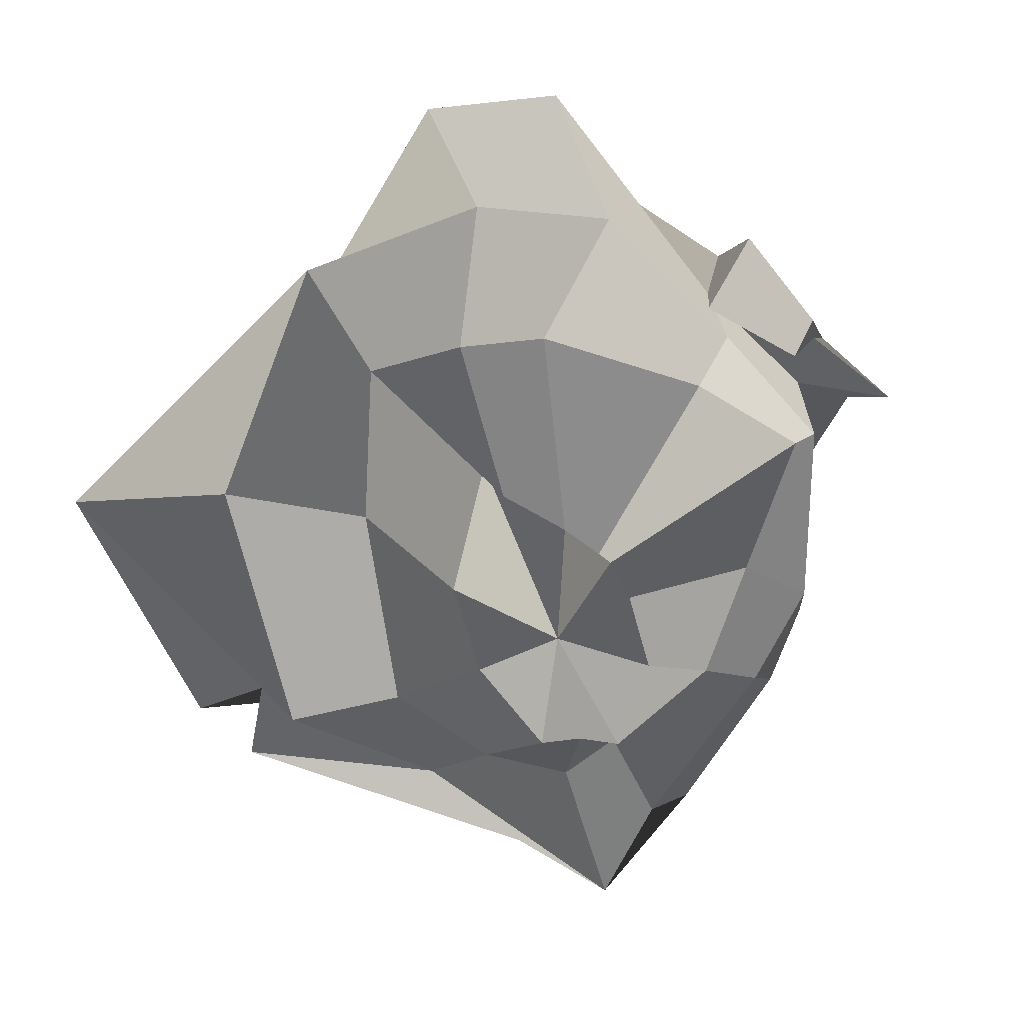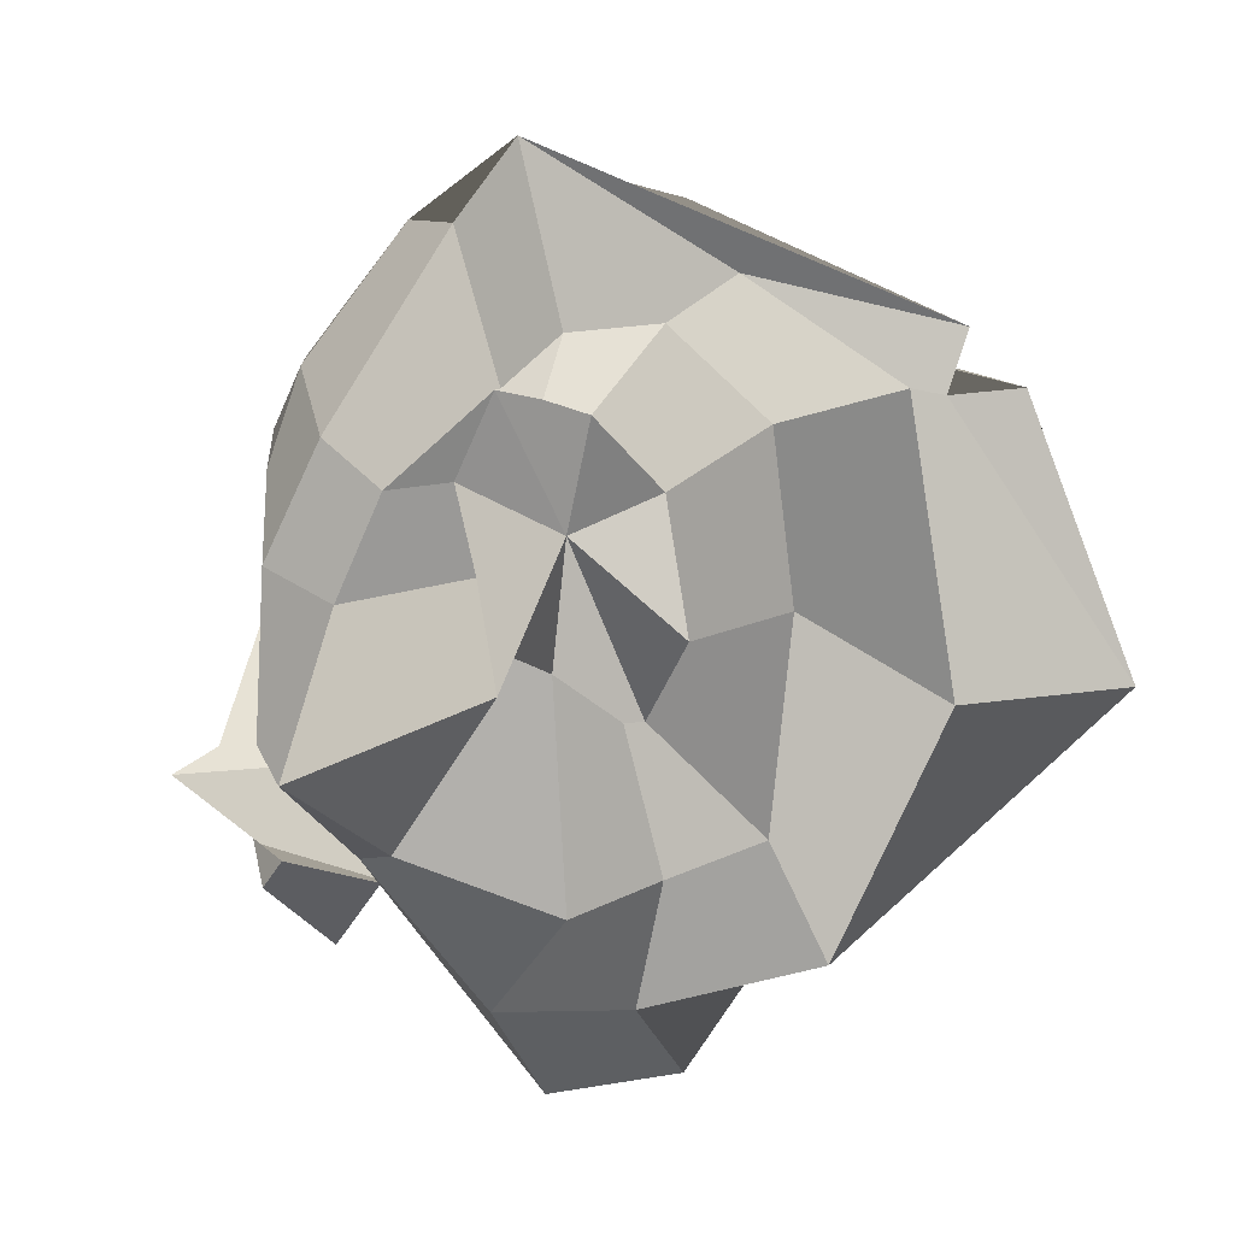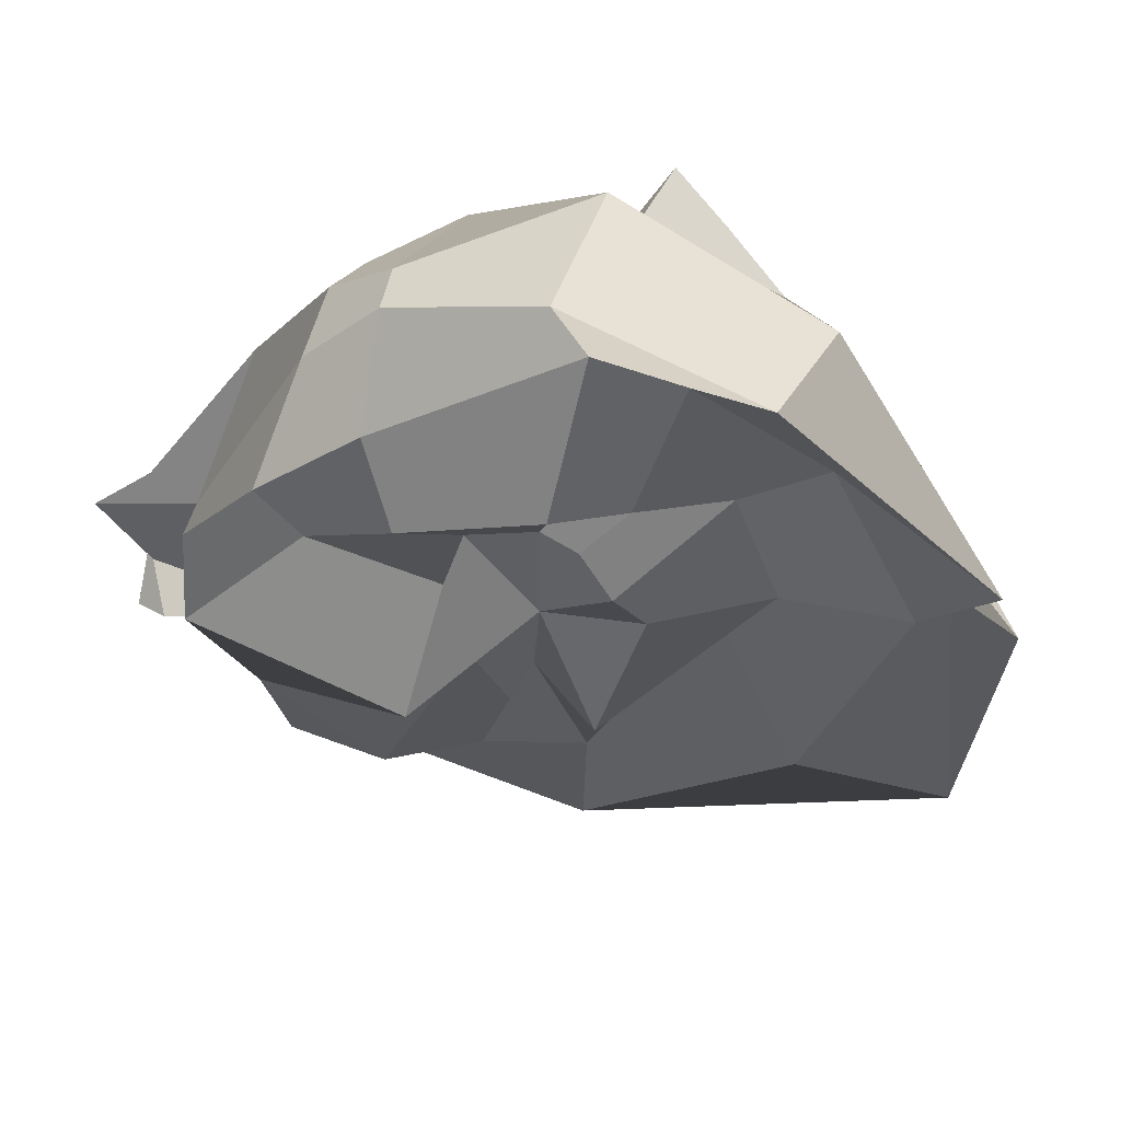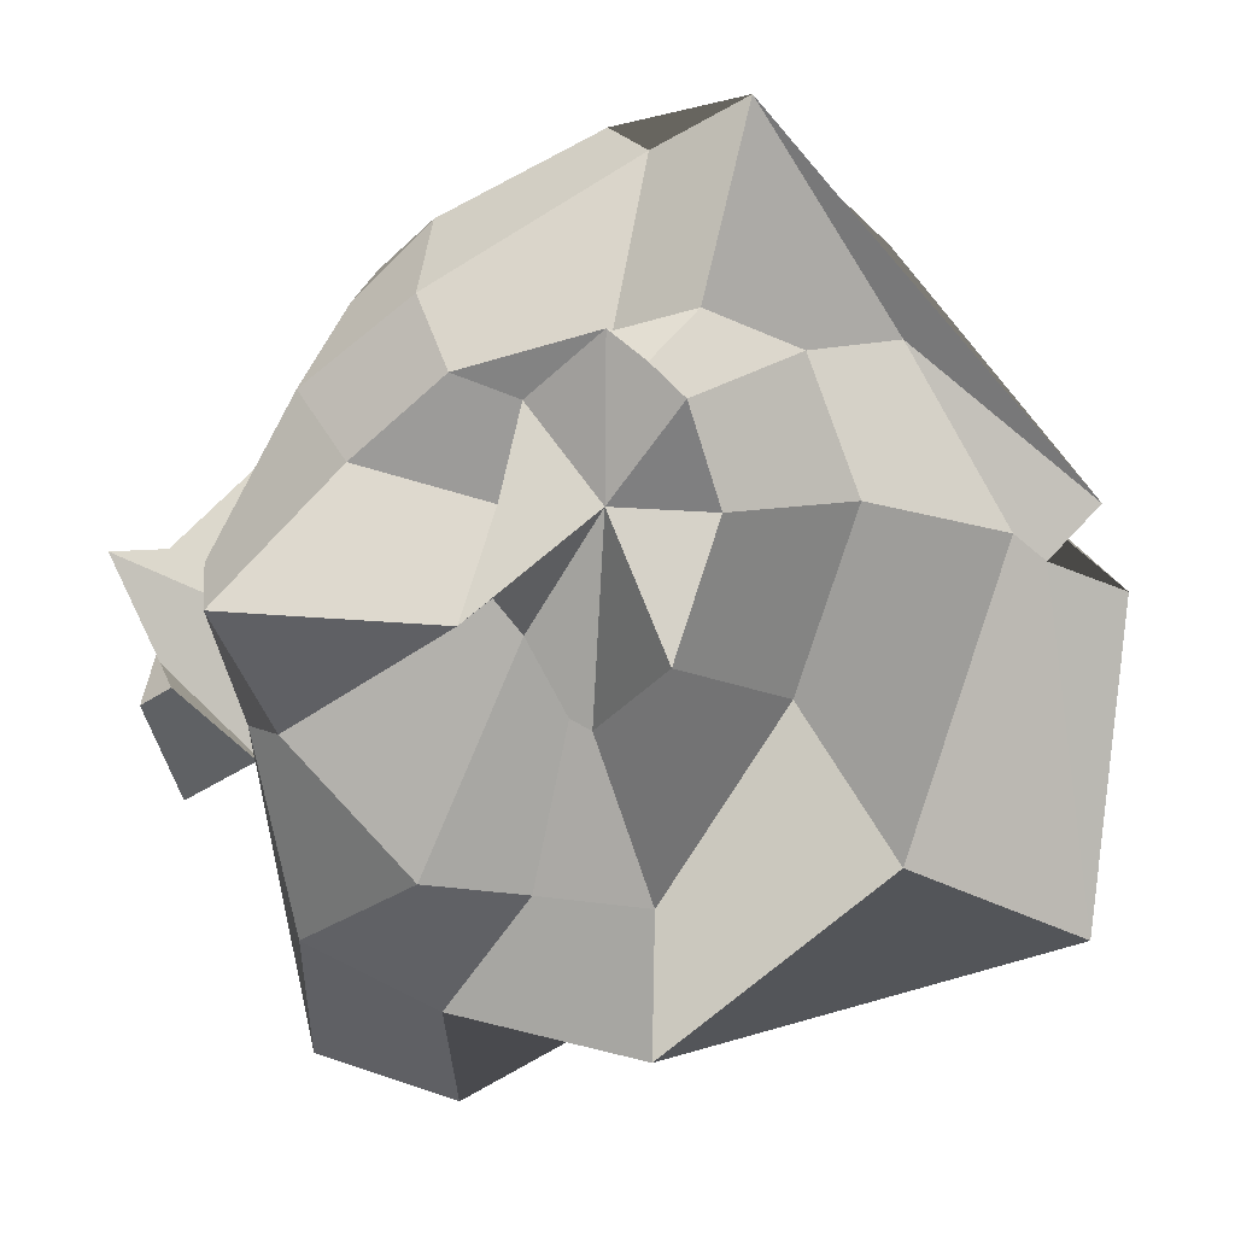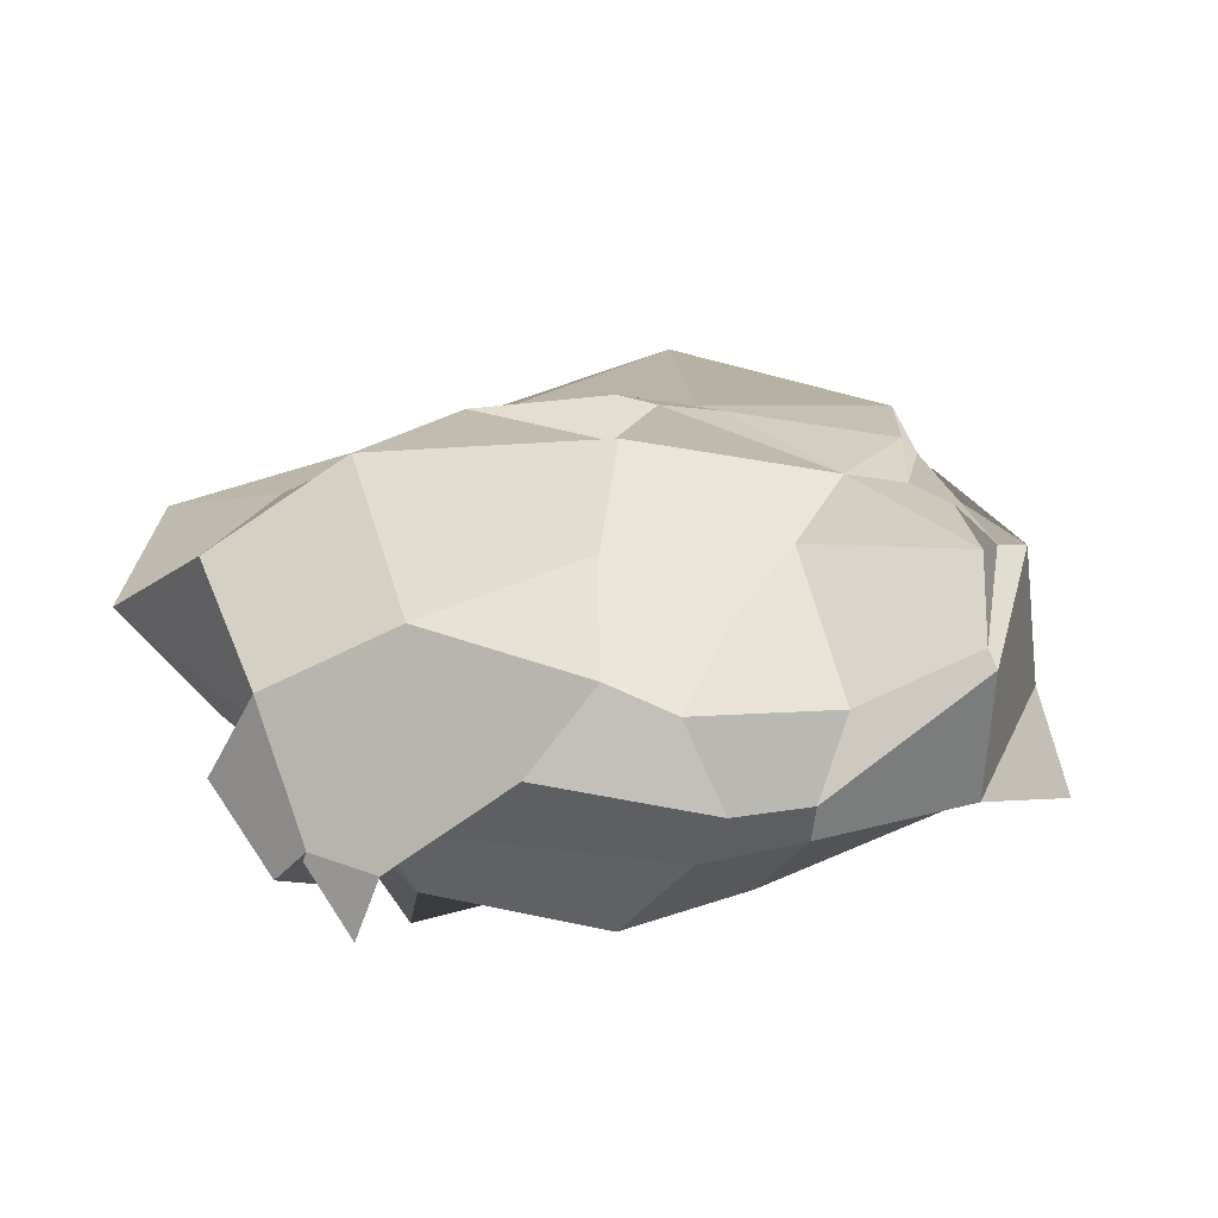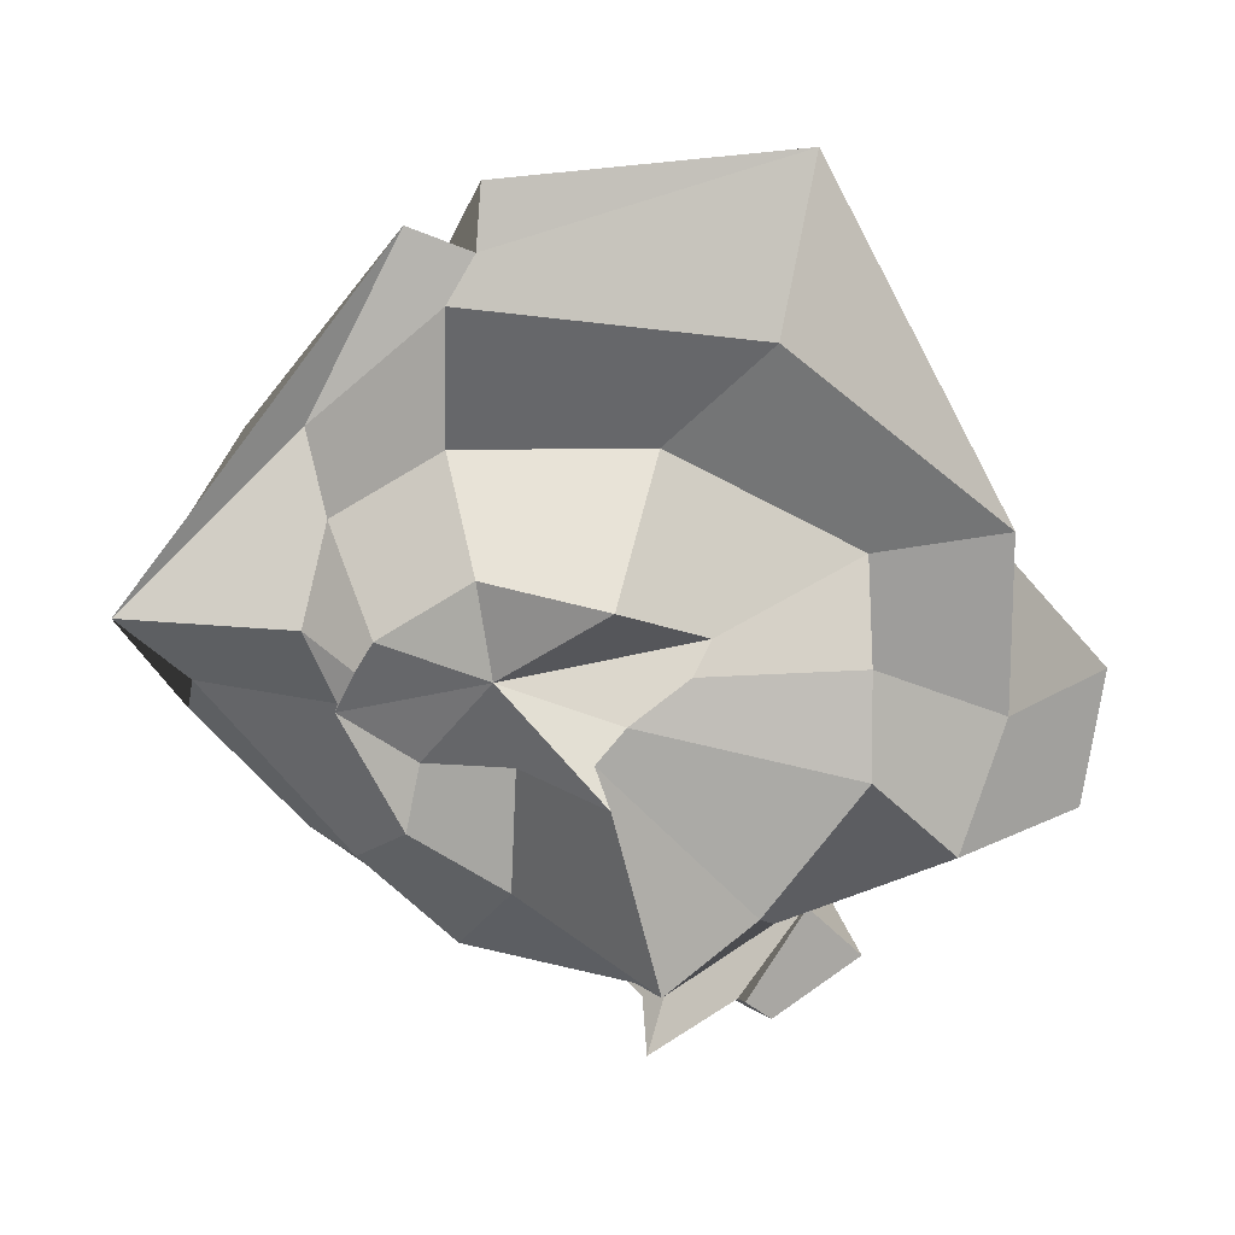
<metadata>
{"format":"obj","ext":"obj","renderer":"f3d","projection":"perspective","resolution":1024,"background":"white","views":[{"elev":-67.8,"azim":-151.2,"up":"+Y"},{"elev":-76.0,"azim":25.9,"up":"+Y"},{"elev":59.7,"azim":11.3,"up":"+Z"},{"elev":10.1,"azim":7.3,"up":"+Z"},{"elev":39.5,"azim":-52.5,"up":"+Y"},{"elev":-69.2,"azim":101.4,"up":"+Y"}]}
</metadata>
<code>
o Cube
v 0.3355 0.2281 -1.804
v 0.5323 0.8424 0.3373
v 0.7844 0.6778 -0.4501
v 0.9131 0.5324 -0.6805
v 1.694 0.1243 -1.4
v 1.776 -0.07975 -1.589
v 1.068 -0.1939 -1.299
v 0.6229 0.1813 -0.7407
v 0.2364 -0.6134 -0.4725
v 1.032 0.7278 0.3076
v 1.312 0.638 0.08433
v 1.885 0.04286 -0.2675
v 1.581 0.1509 -0.1751
v 1.449 -0.09827 -0.03422
v 0.8902 -0.1626 0.08653
v 0.3948 -0.3718 0.06263
v -0.03359 -0.4094 0.08272
v 0.6882 0.8029 0.5521
v 0.9942 0.7115 0.4121
v 1.192 0.4517 0.247
v 1.775 0.01391 0.06829
v 1.027 0.1018 0.6628
v 0.6739 -0.0815 0.6332
v 0.2798 -0.5357 0.4949
v 0.2188 1.043 1.171
v 0.1369 0.663 1.281
v 0.01276 0.6945 1.399
v -0.08987 0.1031 1.444
v 0.08153 -0.03255 1.362
v -0.007331 -0.3847 0.7233
v -0.02601 -0.429 0.7346
v -0.09351 0.9571 0.5181
v -0.5436 0.718 1.088
v -0.7649 0.3968 1.108
v -0.7758 0.2151 1.097
v -0.7648 -0.214 0.8421
v -0.601 -0.4513 0.5714
v -0.3468 -0.341 0.4626
v -0.6658 0.9513 -0.01304
v -1.048 0.784 0.297
v -1.43 0.5115 0.2178
v -1.634 0.06845 -0.3705
v -1.601 -0.192 -0.1902
v -1.519 -0.5155 -0.3172
v -0.516 -0.7868 -0.3047
v -0.0111 1.005 -0.4069
v -0.5031 0.7575 -1.441
v -1.2 0.5299 -1.68
v -1.266 0.03852 -2.201
v -1.237 -0.2902 -1.64
v -0.7278 -0.5096 -1.339
v -0.3381 -0.3974 -0.4066
v 0.6385 0.6901 -0.687
v 0.6736 0.6147 -0.9443
v 0.3949 0.325 -1.614
v 0.1252 -0.2386 -2.09
v 0.1269 -0.1737 -1.499
v -0.1128 -0.1734 -0.8089
v -0.4384 -0.4887 -0.2518
v -1.25 -0.4987 -0.7837
v -1.452 -0.1672 -0.8258
v -1.455 0.02577 -1.005
v -1.565 0.3674 -1.047
v -1.267 0.8252 -0.4742
v -0.4136 0.9234 -0.005243
v 0.3061 -0.3211 0.8056
v 0.4806 -0.2336 1.567
v 0.7867 -0.02702 1.194
v 0.9558 0.5224 0.991
v 0.7254 0.6576 0.9707
v 0.4477 0.9997 0.9023
v 0.1269 -0.4262 0.6166
v -1.199 -0.3184 0.4896
v -1.09 0.1425 0.7809
v -1.039 0.4155 0.8882
v -0.985 0.7434 0.6283
v -0.462 0.7561 0.471
v -0.4389 -0.3618 0.0779
v -1.011 -0.3325 0.2219
v -0.5284 0.3755 -1.849
v -0.003734 0.7934 -1.233
v 0.3523 0.6439 -0.723
v -0.1665 -0.4186 -0.7108
v -0.329 -0.2888 -1.429
v -0.7093 -0.1413 -1.952
v -0.6975 0.1428 -2.415
v -1.814 0.07115 -0.1814
v -1.996 -0.1322 -0.1642
v -1.809 -0.109 -0.6023
v -1.842 0.00631 -0.5431
v -1.754 -0.02113 -1.167
v -1.433 -0.1105 -0.9779
v -1.849 -0.2651 -0.7376
v -1.699 -0.3498 -0.6467
f 1 55 5 6
f 54 53 3 4
f 58 57 8 9
f 56 1 6 7
f 55 54 4 5
f 53 2 3
f 17 58 9
f 57 56 7 8
f 9 8 15 16
f 7 6 13 14
f 5 4 11 12
f 3 2 10
f 17 9 16
f 8 7 14 15
f 6 5 12 13
f 4 3 10 11
f 10 2 18
f 17 16 24
f 15 14 22 23
f 13 12 20 21
f 11 10 18 19
f 16 15 23 24
f 14 13 21 22
f 12 11 19 20
f 66 67 29 30
f 68 69 27 28
f 70 71 25 26
f 72 66 30 31
f 67 68 28 29
f 69 70 26 27
f 18 2 25 71
f 17 24 72 31
f 31 30 37 38
f 29 28 35 36
f 27 26 33 34
f 25 2 32
f 17 31 38
f 30 29 36 37
f 28 27 34 35
f 26 25 32 33
f 73 74 42 43
f 75 76 40 41
f 32 2 39 77
f 17 38 78 45
f 79 73 43 44
f 74 75 41 42
f 76 77 39 40
f 78 79 44 45
f 17 45 59 52
f 60 61 50 51
f 62 63 48 49
f 64 65 46 47
f 59 60 51 52
f 61 62 49 50
f 63 64 47 48
f 39 2 46 65
f 86 80 55 1
f 81 82 53 54
f 83 84 57 58
f 85 86 1 56
f 80 81 54 55
f 46 2 53 82
f 17 52 83 58
f 84 85 56 57
f 41 40 64 63
f 43 42 62 61
f 45 44 60 59
f 40 39 65 64
f 41 63 90 87
f 44 43 61 60
f 20 19 70 69
f 22 21 68 67
f 24 23 66 72
f 19 18 71 70
f 21 20 69 68
f 23 22 67 66
f 38 37 79 78
f 33 32 77 76
f 35 34 75 74
f 37 36 73 79
f 34 33 76 75
f 36 35 74 73
f 51 50 85 84
f 48 47 81 80
f 50 49 86 85
f 52 51 84 83
f 47 46 82 81
f 49 48 80 86
f 88 87 90 89
f 63 62 92 91
f 42 41 87 88
f 62 42 88 89
f 91 92 94 93
f 89 90 93 94
f 62 89 94 92
f 90 63 91 93

</code>
